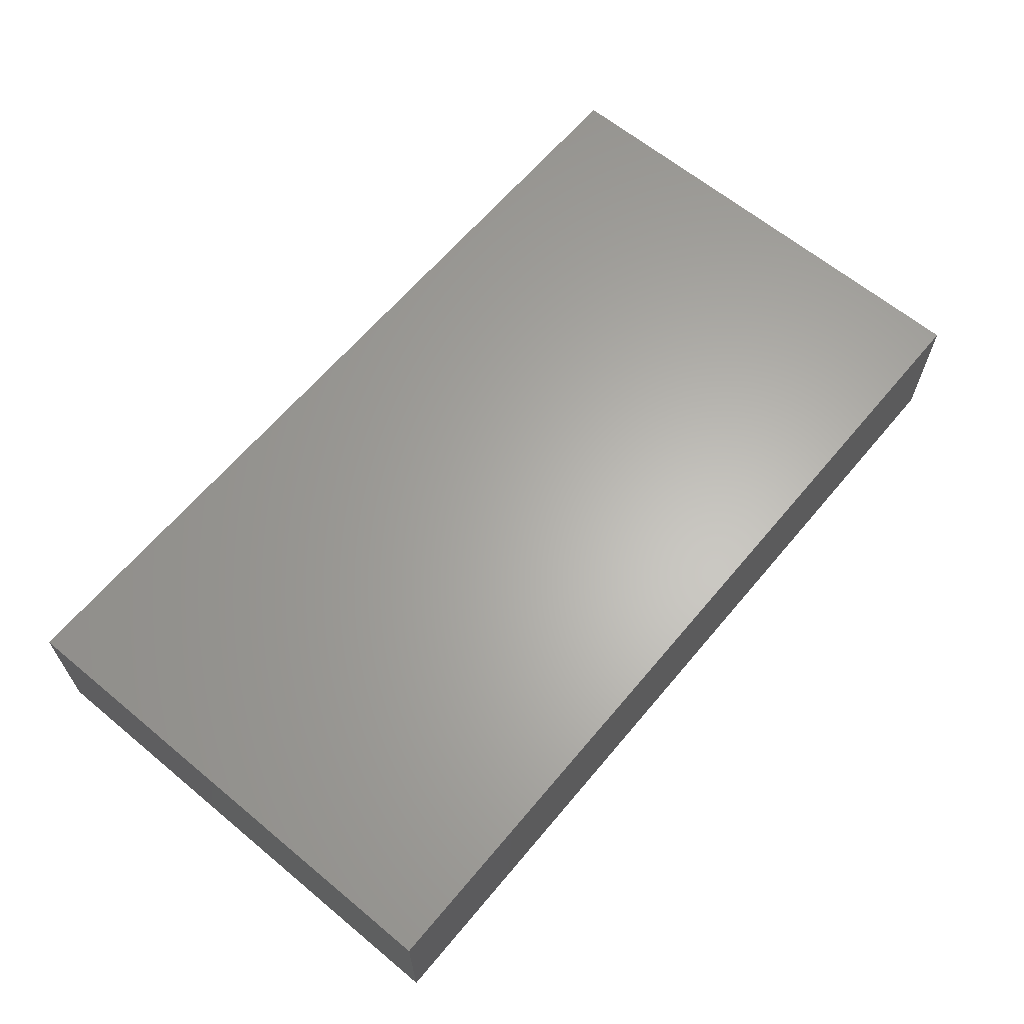
<metadata>
{"format":"stl","ext":"stl","renderer":"f3d","projection":"perspective","resolution":1024,"background":"white","views":[{"elev":63.7,"azim":-50.1,"up":"+Z"}]}
</metadata>
<code>
# stl→obj: 387 verts, 770 faces
v 0.08852 -0.002164 -0.003532
v 0.08852 -0.005616 0.00533
v 0.08852 -0.01475 -0.01432
v 0.08852 0.003514 0.01432
v 0.08852 0.01636 0.005473
v 0.08852 0.01826 0.01432
v 0.05196 0.03611 -0.01432
v 0.05112 0.02395 -0.01432
v 0.04369 0.03082 -0.01432
v 0.08852 0.007373 -0.01432
v 0.07761 0.004808 -0.01432
v 0.07869 0.02248 -0.01432
v 0.0573 -0.02011 -0.01432
v 0.05204 -0.007514 -0.01432
v 0.06602 -0.006341 -0.01432
v 0.03438 -0.008544 -0.01432
v 0.03702 0 -0.01432
v 0.04233 -0.01401 -0.01432
v -0.08852 0.03808 0.01432
v -0.08852 0.02804 0.01432
v -0.07905 0.0296 0.01432
v 0.03891 -0.04878 -0.007061
v 0.04118 -0.04878 -0.01432
v 0.04953 -0.04878 -0.01432
v 0.07065 -0.0308 0.01432
v 0.07971 -0.02903 0.01432
v 0.07857 -0.02068 0.01432
v -0.08852 -0.004074 0.01432
v -0.08852 -0.01671 0.01432
v -0.07863 -0.02327 0.01432
v -0.05602 0.04878 -0.003008
v -0.05911 0.04878 -0.01432
v -0.07315 0.04878 -0.01432
v -0.03568 0.01041 0.01432
v -0.04893 0.02279 0.01432
v -0.0421 -0.0007761 0.01432
v -0.06305 0.0202 0.01432
v -0.04937 0.01291 0.01432
v 0.008806 0.02395 -0.01432
v 0.02324 0.02484 -0.01432
v 0.008806 0.01475 -0.01432
v 0.06258 -0.04878 -0.005798
v 0.06363 -0.04878 -0.01432
v 0.07608 -0.04878 -0.01432
v 0.05909 0.04878 0.0003458
v 0.05608 0.04878 0.01432
v 0.07052 0.04878 0.01432
v -0.07952 0.03914 0.01432
v -0.07052 0.02949 0.01432
v -0.07052 0.03914 0.01432
v 0.08852 -0.02949 -0.01432
v 0.08852 -0.03914 -0.01432
v 0.07797 -0.03312 -0.01432
v 0.007052 0.02212 0.01432
v 0.02381 0.02489 0.01432
v 0.0141 0.02949 0.01432
v 0.02291 -0.04878 -0.01432
v 0.03205 -0.04878 -0.01432
v 0.03016 -0.04878 -0.005904
v -0.04196 -0.02975 0.01432
v -0.05639 -0.03884 0.01432
v -0.04231 -0.0387 0.01432
v -0.06347 0.04878 0.003072
v -0.0141 0.04878 0.01432
v -0.007052 0.04878 0.003072
v -0.01526 0.04878 0.002981
v 0.08852 0.03204 0.01432
v 0.07596 0.0366 0.01432
v 0.07952 0.00913 0.01432
v -0.005299 -0.04878 -0.005588
v -0.0268 -0.04878 -0.006777
v -0.02036 -0.04878 -0.01432
v 0.0227 0.03775 0.01432
v 0.03351 0.03503 0.01432
v 0.01126 0.03907 0.01432
v 0.01874 -0.01855 -0.01432
v 0.02821 -0.01475 -0.01432
v 0.03261 -0.02489 -0.01432
v -0.06564 -0.04878 1.735e-18
v -0.07174 -0.04878 -0.01432
v -0.06027 -0.04878 -0.01432
v 0.07687 -0.01014 -0.01432
v 0.08055 -0.001176 0.01432
v 0.07052 0 0.01432
v 0.07831 -0.01198 0.01432
v 0.05817 0.04374 -0.01432
v 0.06522 0.04878 -0.01432
v 0.06522 0.03637 -0.01432
v 0.07208 -0.02238 -0.01432
v -0.08852 0.007667 -0.000192
v -0.08852 0.01067 0.01432
v -0.08852 0.01971 -0.0001603
v 0.07936 0.0388 -0.01432
v 0.07228 0.03133 -0.01432
v -0.06347 -0.03687 0.01432
v -0.05933 -0.02969 0.01432
v 0.04605 -0.0314 -0.01432
v 0.05581 -0.02983 -0.01432
v 0.05661 -0.03935 -0.01432
v -0.05542 0.04878 0.01432
v -0.05642 0.03914 0.01432
v 0.06822 -0.04878 0.003583
v 0.05208 -0.04878 0.003144
v 0.07052 -0.01475 0.01432
v 0.05642 -0.007373 0.01432
v 0.05653 -0.02227 0.01432
v -0.08852 0.0404 0.004514
v -0.08852 0.03972 -0.005668
v -0.08852 0.02945 -0.003454
v 0.06522 0.009206 -0.01432
v 0.01436 -0.009558 0.01432
v 0.02624 -0.0142 0.01432
v 0.02091 -0.004452 0.01432
v -0.02396 -0.04878 0.007291
v -0.01689 0.03941 0.01432
v -0.02873 0.04878 0.01432
v -0.03526 0.03914 0.01432
v -0.002929 0.03928 0.01432
v 0 0.04878 0.01432
v 0.01381 0.04878 0.01432
v -0.05383 -0.04878 -0.0002078
v -0.04714 -0.04878 0.005761
v -0.06076 -0.04878 0.01432
v -0.08852 -0.04878 0.00371
v -0.08852 -0.04878 -0.01432
v -0.07842 -0.04878 7.339e-05
v -0.08852 0.02947 0.005924
v 0.07735 -0.04878 0.01432
v 0.06618 -0.04878 0.01432
v 0.01365 -0.0274 0.01432
v 0.04231 -0.02949 0.01432
v 0.03533 -0.02202 0.01432
v 0.02128 -0.04878 -0.006093
v -0.07052 -0.04878 0.01432
v -0.07952 -0.04878 0.01432
v 0.01246 -0.04878 -0.005101
v 0.03797 -0.04878 0.003144
v 0.06867 0.02757 0.01432
v 0.05639 0.02188 0.01432
v 0.07043 0.01552 0.01432
v -0.02821 0.02949 0.01432
v -0.02116 0.02212 0.01432
v -0.0141 0.02949 0.01432
v -0.0643 -0.02235 0.01432
v -0.05052 -0.0231 0.01432
v 0.08852 0.006105 0.002481
v -0.02116 -0.03687 0.01432
v -0.0141 -0.02949 0.01432
v -0.02841 -0.02965 0.01432
v -0.02291 -0.009206 0.01432
v -0.02961 -0.01521 0.01432
v -0.02116 -0.02212 0.01432
v -0.07952 0.02106 0.01432
v 0.08852 0.02502 0.002994
v 0.08852 0.01991 -0.004832
v 0.08852 0.03637 -0.01432
v 0.08852 0.02395 -0.01432
v 0.03791 0.02489 0.01432
v 0.02853 0.01575 0.01432
v 0.04317 0.01497 0.01432
v 0.08852 0.02946 -0.007128
v 0.08852 0.04878 -0.003144
v 0.08852 0.03357 0.008176
v -0.07019 0.001147 0.01432
v -0.06296 0.00988 0.01432
v -0.07052 0.01475 0.01432
v -0.00185 -0.001832 -0.01432
v 0.0141 0 -0.01432
v 0.004403 -0.01014 -0.01432
v -0.01454 0.001489 0.01432
v -0.007052 -0.007373 0.01432
v 0 0 0.01432
v -0.0009248 -0.01335 0.01432
v 0.006447 -0.006476 0.01432
v 0.04225 -0.02229 -0.01432
v 0.03775 -0.03634 -0.01432
v 0.04231 -0.01475 0.01432
v -0.01504 0.01454 0.01432
v -0.007052 0.007373 0.01432
v -0.0004132 0.01451 0.01432
v 0.03526 0.007373 0.01432
v 0.02101 0.005978 0.01432
v 0.02866 -0.001815 0.01432
v 0.04937 0.007373 0.01432
v 0.04231 0 0.01432
v -0.08852 -0.03004 -0.01432
v -0.08852 -0.03941 -0.01432
v -0.08852 -0.03357 -0.008176
v -0.08852 0.04878 -0.01432
v -0.08852 0.03637 -0.01432
v -0.04761 -0.02029 -0.01432
v -0.05503 -0.02814 -0.01432
v -0.06248 -0.02117 -0.01432
v 0.08852 -0.03914 0.00566
v 0.08852 -0.03738 0.01432
v 0.08852 -0.04878 0.01432
v -0.05504 -0.01333 -0.01432
v -0.06258 -0.006476 -0.01432
v -0.04761 -0.00554 -0.01432
v -0.01242 0.04878 -0.006254
v -0.01279 0.003575 -0.01432
v -0.08852 0.02517 -0.01432
v 0.07949 0.04878 0.01432
v -0.04231 0.02949 -0.01432
v -0.04496 0.01935 -0.01432
v -0.05366 0.03308 -0.01432
v 0.07687 0.04878 -0.01432
v 0.07052 0.04878 -0.003144
v 0.0785 0.04878 -0.0007292
v 0.08852 0.04878 0.01432
v 0.08852 -0.02239 -0.001477
v 0.0508 -0.04878 -0.005588
v -0.02322 0.01062 -0.01432
v -0.005299 0.009206 -0.01432
v -0.03254 0.02285 -0.01432
v -0.03255 -0.04878 0.003144
v 0.04749 0.001156 -0.01432
v 0.03702 0.04878 -0.01432
v 0.02291 0.04878 -0.01432
v 0.02956 0.04878 -0.003777
v -0.08118 0.04878 -0.007209
v -0.08852 0.04878 -0.000194
v -0.07952 0.04878 0.01432
v 0.07735 -0.04878 -0.005588
v 0.08852 -0.04878 -0.006336
v 0.08029 -0.04878 0.003144
v -0.07105 0.03257 -0.01432
v -0.06242 0.03829 -0.01432
v -0.04761 0.0387 -0.01432
v -0.005299 0.02395 -0.01432
v -0.01898 0.02461 -0.01432
v -0.03351 0.0387 -0.01432
v -0.02658 0.03079 -0.01432
v 0.08852 -0.04878 -0.01432
v -0.07125 0.04878 0.01432
v -0.08852 -0.04117 -0.002259
v -0.08852 -0.04117 0.008989
v 0.02321 -0.005691 -0.01432
v -0.07148 -0.01234 0.01432
v 0.02261 0.04878 0.004654
v 0.007052 0.04878 0.005588
v 0.0437 0.04878 -0.004123
v 0.03526 0.04878 0.002516
v 0.04231 0.04878 0.01432
v 0.08852 -0.01123 0.01432
v -0.08852 0.008449 -0.01432
v 0.04407 0.04374 -0.01432
v 0.05112 0.04878 -0.01432
v 0.06835 -0.03914 0.01432
v 0.05817 0.01658 -0.01432
v 0.05089 0.01023 -0.01432
v 0.05642 0.03914 0.01432
v 0.06522 0.02395 -0.01432
v -0.04937 0.04878 0.005588
v -0.03526 0.04878 0.005588
v -0.04761 -0.03503 -0.01432
v -0.06158 -0.03519 -0.01432
v -0.01282 0.0308 -0.01432
v -0.08852 -0.03226 0.01432
v -0.08852 -0.03422 0.00396
v 0.0141 0.04878 -0.003144
v -0.045 0.04878 -0.01432
v -0.04231 0.04878 -0.003144
v -0.03253 0.04878 -0.01432
v -0.0763 0.02434 -0.01432
v -0.08852 0.003701 0.00752
v 0.01533 0.03078 -0.01432
v -0.08852 -0.02175 -0.01432
v -0.08217 -0.02839 -0.01432
v -0.0006806 -0.04878 0.01432
v 0.01044 -0.04878 0.01432
v 0.0141 -0.0387 0.01432
v -0.0194 0.0387 -0.01432
v -0.01904 0.04878 -0.01432
v -0.05513 0.001307 -0.01432
v -0.03528 -0.02309 0.01432
v -0.03453 -0.03577 0.01432
v -0.04672 -0.009206 0.01432
v 0.008806 -0.02029 -0.01432
v -0.07758 0.007373 0.01432
v 0.08852 0.04878 -0.01432
v 0.08852 -0.04878 0.001885
v -0.0194 -0.00554 -0.01432
v -0.01119 -0.01192 -0.01432
v -0.08852 -0.01882 0.003659
v 0.01189 0.001705 0.01432
v -0.02821 0.01475 0.01432
v -0.01845 -0.04878 0.01432
v -0.03255 -0.04878 0.01432
v -0.03789 -0.0083 0.01432
v -0.02706 0.005416 0.01432
v -0.001117 -0.03787 0.01432
v -0.08852 -0.009842 -0.0008899
v -0.08852 0.0003049 -0.006229
v -0.05713 0.03003 0.01432
v -4.731e-05 0.02857 0.01432
v -0.08852 -0.04878 0.01432
v -0.08852 0.04878 0.01432
v -0.08852 -0.02571 -0.002489
v 0.08852 -0.02493 0.01432
v 0.08852 0.04041 0.01432
v 0.004556 0.006665 -0.01432
v -0.04249 0.04878 0.01432
v -0.07965 -0.03833 0.01432
v 0.05913 -0.04878 0.008731
v 0.03797 -0.04878 0.01432
v 0.03092 -0.04878 0.008731
v -0.004341 -0.04878 0.003144
v 0.05208 -0.04878 0.01432
v -0.04665 -0.04878 0.01432
v 0 -0.02949 0.01432
v -0.01274 -0.03868 0.01432
v 0.057 -0.03814 0.01432
v 0.04231 -0.0387 0.01432
v 0.05697 0.001801 -0.01432
v -0.05553 -0.007103 0.01432
v -0.02821 0.04878 -0.003144
v -0.03447 -0.04878 -0.01432
v 0.02387 -0.04878 0.01432
v 0.02387 -0.04878 0.003144
v -0.007052 -0.02212 0.01432
v -0.0141 -0.01475 0.01432
v 0.007045 -0.02067 0.01432
v 0.06522 -0.03503 -0.01432
v -0.04857 -0.04878 -0.01432
v -0.06173 0.02327 -0.01432
v -0.004303 0.04878 -0.01432
v 0 0.04878 -0.003144
v 0.0162 -0.01807 0.01432
v 0.01247 0.0146 0.01432
v -0.005299 0.0387 -0.01432
v 0.02262 0.03702 -0.01432
v 0.03736 0.0371 -0.01432
v 0.01517 0.04284 -0.01432
v 0.007825 0.03724 -0.01432
v 0.008806 0.04878 -0.01432
v 0.008555 -0.04878 -0.01427
v 0.01586 -0.04191 -0.01432
v -0.0663 -0.04191 -0.01432
v -0.03526 0.02489 0.01432
v -0.04231 0.02949 0.01432
v -0.06924 0.01605 -0.01432
v -0.0194 -0.02029 -0.01432
v -0.02029 -0.03416 -0.01432
v -0.02692 -0.02819 -0.01432
v -0.0693 -0.02837 -0.01432
v -0.07559 -0.02021 -0.01432
v -0.0761 -0.006757 -0.01432
v -0.06924 -0.01344 -0.01432
v -0.06236 0.008556 -0.01432
v -0.06916 0.001493 -0.01432
v -0.07582 0.009206 -0.01432
v -0.01282 -0.02819 -0.01432
v -0.005299 -0.02029 -0.01432
v -0.00628 -0.03537 -0.01432
v 0.02203 0.009189 -0.01432
v 0.009764 -0.04878 0.003144
v 0.02821 0.04878 0.01432
v -0.006257 -0.04878 -0.01432
v 0.001274 -0.04191 -0.01432
v -0.08852 -0.00554 -0.01432
v 0.02821 -0.0387 0.01432
v 0.001288 0.0308 -0.01432
v 0.02916 0.03054 -0.01432
v 0.03702 0.02395 -0.01432
v -0.006991 0.02206 0.01432
v -0.07582 -0.03503 -0.01432
v -0.04093 -0.02812 -0.01432
v -0.03351 -0.02029 -0.01432
v -0.03351 -0.03503 -0.01432
v 0.001358 -0.02806 -0.01432
v 0.008806 -0.03503 -0.01432
v -0.03384 0.008807 -0.01432
v 0.03659 0.008718 -0.01432
v 0.0295 0.01605 -0.01432
v 0.0436 0.01605 -0.01432
v -0.04092 -0.01333 -0.01432
v -0.03351 -0.00554 -0.01432
v -0.02678 -0.01333 -0.01432
v -0.04761 0.009206 -0.01432
v -0.04103 0.001317 -0.01432
v -0.08217 0.001833 -0.01432
v 0.0466 0.03441 0.01432
v 0.02366 -0.03508 -0.01432
v -0.02694 -0.04191 -0.01432
v -0.01283 -0.04191 -0.01432
v -0.04142 -0.04254 -0.01432
f 1 2 3
f 4 5 6
f 7 8 9
f 10 11 12
f 13 14 15
f 16 17 18
f 19 20 21
f 22 23 24
f 25 26 27
f 28 29 30
f 31 32 33
f 34 35 36
f 35 37 38
f 39 40 41
f 42 43 44
f 45 46 47
f 48 49 50
f 51 52 53
f 54 55 56
f 57 58 59
f 60 61 62
f 31 33 63
f 64 65 66
f 67 68 69
f 70 71 72
f 73 55 74
f 75 56 73
f 76 77 78
f 79 80 81
f 82 51 53
f 83 84 85
f 86 87 88
f 89 15 82
f 90 91 92
f 88 93 94
f 95 61 96
f 97 98 99
f 100 50 101
f 42 102 103
f 104 105 106
f 107 108 109
f 11 15 110
f 111 112 113
f 71 70 114
f 115 116 117
f 100 101 117
f 115 118 64
f 118 75 119
f 73 120 75
f 121 122 123
f 124 125 126
f 22 58 23
f 109 92 127
f 128 129 102
f 130 131 132
f 133 57 59
f 79 126 80
f 126 134 135
f 133 136 57
f 59 22 137
f 138 139 140
f 141 142 143
f 144 96 145
f 1 10 146
f 147 148 149
f 150 151 152
f 153 20 91
f 21 20 153
f 154 5 155
f 55 73 56
f 12 156 157
f 158 159 160
f 161 162 163
f 164 165 166
f 167 168 169
f 170 171 172
f 173 174 172
f 78 175 176
f 112 132 177
f 178 179 180
f 181 182 183
f 184 181 185
f 186 187 188
f 108 189 190
f 191 192 193
f 194 195 196
f 162 161 156
f 197 198 199
f 66 65 200
f 201 167 169
f 190 202 109
f 33 190 189
f 67 203 68
f 204 205 206
f 207 87 208
f 88 87 207
f 209 203 210
f 51 3 211
f 13 98 97
f 24 43 42
f 212 24 42
f 82 10 3
f 213 214 201
f 204 215 205
f 71 114 216
f 17 217 14
f 66 116 64
f 121 123 79
f 15 89 13
f 157 155 10
f 218 219 220
f 221 222 223
f 189 221 33
f 224 225 226
f 68 138 140
f 5 146 10
f 227 33 228
f 228 229 206
f 213 230 214
f 213 231 230
f 204 232 233
f 209 162 207
f 104 27 85
f 4 2 146
f 234 44 52
f 196 195 128
f 235 223 48
f 161 163 154
f 125 124 236
f 236 124 237
f 187 125 236
f 238 76 168
f 21 153 49
f 239 28 30
f 120 240 241
f 242 243 244
f 245 83 85
f 4 83 245
f 246 92 202
f 244 46 45
f 247 248 7
f 25 106 249
f 250 110 251
f 46 252 47
f 88 94 253
f 253 94 12
f 184 84 139
f 254 63 100
f 66 255 116
f 123 61 95
f 256 257 192
f 230 231 258
f 237 259 260
f 220 261 240
f 193 197 191
f 262 263 264
f 139 158 160
f 248 218 242
f 202 190 265
f 266 91 90
f 39 267 40
f 92 91 127
f 189 222 221
f 189 108 222
f 222 108 107
f 268 269 186
f 187 186 269
f 270 271 272
f 264 232 262
f 273 264 274
f 249 195 25
f 241 65 119
f 199 198 275
f 149 276 277
f 278 60 276
f 262 31 263
f 106 177 132
f 177 105 185
f 76 279 168
f 28 164 280
f 91 28 280
f 265 190 227
f 162 156 281
f 196 282 194
f 184 105 84
f 128 249 129
f 104 25 27
f 283 201 284
f 176 175 97
f 176 97 99
f 259 285 260
f 182 286 113
f 181 183 185
f 121 79 81
f 142 141 287
f 61 145 96
f 145 61 60
f 277 288 147
f 62 289 277
f 290 36 278
f 16 77 238
f 183 113 112
f 152 149 148
f 34 291 287
f 35 34 287
f 130 292 272
f 293 90 294
f 294 90 246
f 44 234 225
f 286 172 174
f 234 52 225
f 252 138 68
f 101 50 295
f 101 295 117
f 115 117 141
f 143 118 115
f 296 75 118
f 282 225 194
f 123 134 79
f 135 297 124
f 222 298 223
f 277 289 288
f 288 289 114
f 81 257 256
f 155 157 161
f 109 108 190
f 293 268 299
f 268 188 299
f 300 27 26
f 195 300 26
f 67 301 203
f 41 168 302
f 237 124 297
f 303 255 254
f 304 30 259
f 163 67 154
f 301 67 163
f 179 170 172
f 172 180 179
f 102 129 305
f 306 307 137
f 288 114 70
f 270 288 308
f 305 129 309
f 4 245 2
f 4 146 5
f 49 37 295
f 310 62 61
f 54 296 180
f 36 291 34
f 311 312 292
f 313 314 309
f 313 131 314
f 217 315 14
f 239 278 316
f 21 49 48
f 274 317 200
f 142 178 143
f 216 318 71
f 216 122 318
f 142 287 178
f 22 24 212
f 223 298 48
f 280 164 166
f 295 50 49
f 153 280 166
f 209 47 203
f 35 295 37
f 209 207 208
f 102 305 103
f 305 309 103
f 114 289 216
f 319 320 307
f 100 235 50
f 158 55 159
f 134 95 304
f 278 145 60
f 149 277 147
f 152 321 322
f 150 322 170
f 321 323 173
f 106 105 177
f 128 195 249
f 181 159 182
f 181 184 160
f 252 68 47
f 68 203 47
f 187 80 125
f 20 19 127
f 74 55 158
f 320 136 133
f 304 95 30
f 151 290 278
f 20 127 91
f 324 43 99
f 122 325 318
f 325 121 81
f 239 144 145
f 239 316 165
f 100 63 235
f 147 288 312
f 152 322 150
f 126 125 80
f 124 126 135
f 206 205 326
f 302 168 167
f 327 200 328
f 77 76 238
f 329 111 174
f 180 330 54
f 182 113 183
f 23 99 24
f 160 159 181
f 105 184 185
f 245 85 27
f 86 7 248
f 274 331 273
f 332 219 218
f 218 247 333
f 334 335 336
f 337 338 57
f 339 81 80
f 43 24 99
f 43 324 44
f 44 53 52
f 35 287 340
f 341 35 340
f 77 16 78
f 301 210 203
f 78 18 175
f 175 18 13
f 67 6 154
f 33 235 63
f 137 22 212
f 212 42 103
f 194 51 300
f 245 3 2
f 134 126 79
f 325 122 121
f 300 51 211
f 211 3 245
f 246 90 92
f 223 235 33
f 237 297 259
f 170 322 171
f 265 326 342
f 343 344 345
f 346 347 193
f 348 198 349
f 267 332 40
f 350 351 352
f 353 354 355
f 168 41 356
f 224 42 44
f 236 260 188
f 299 188 260
f 285 293 299
f 5 154 6
f 293 285 28
f 285 29 28
f 28 266 293
f 33 32 228
f 175 13 97
f 42 224 102
f 70 136 357
f 320 133 59
f 44 225 224
f 210 162 209
f 324 53 44
f 245 27 300
f 13 89 324
f 170 291 150
f 19 21 48
f 111 329 112
f 329 130 112
f 68 140 69
f 107 109 127
f 161 154 155
f 1 3 10
f 293 266 90
f 357 319 271
f 137 309 306
f 122 310 123
f 289 310 122
f 289 122 216
f 243 358 244
f 202 92 109
f 15 11 82
f 225 282 226
f 228 32 229
f 229 32 262
f 31 63 254
f 263 254 255
f 317 255 66
f 328 65 241
f 241 240 261
f 243 220 240
f 45 242 244
f 47 208 45
f 208 47 209
f 188 187 236
f 236 237 260
f 165 37 166
f 239 165 164
f 134 123 95
f 238 17 16
f 214 41 302
f 323 329 173
f 329 174 173
f 52 51 225
f 70 359 337
f 337 359 360
f 293 361 268
f 288 70 308
f 270 308 357
f 271 270 357
f 319 357 320
f 309 137 103
f 146 2 1
f 281 207 162
f 328 200 65
f 94 93 12
f 12 93 156
f 310 61 123
f 62 310 289
f 292 270 272
f 272 271 319
f 362 319 306
f 314 306 309
f 45 87 248
f 200 327 274
f 328 336 327
f 264 263 317
f 136 337 57
f 261 219 336
f 219 261 220
f 163 210 301
f 210 163 162
f 292 288 270
f 19 107 127
f 10 12 157
f 228 206 326
f 204 233 215
f 258 231 273
f 230 258 331
f 331 363 230
f 335 267 39
f 40 332 364
f 365 364 333
f 333 9 365
f 153 166 49
f 49 166 37
f 340 287 141
f 143 178 366
f 366 180 296
f 269 347 367
f 367 347 346
f 192 257 193
f 256 192 191
f 256 191 368
f 368 369 370
f 370 369 345
f 344 343 353
f 354 371 355
f 76 372 279
f 265 342 352
f 373 215 213
f 374 375 365
f 365 376 374
f 251 376 8
f 250 251 8
f 361 293 294
f 28 239 164
f 152 151 149
f 321 152 148
f 321 311 323
f 130 132 112
f 85 84 104
f 11 10 82
f 51 194 225
f 300 211 245
f 348 349 347
f 193 198 197
f 197 199 191
f 377 191 199
f 369 377 378
f 378 379 369
f 283 343 379
f 51 82 3
f 285 299 260
f 149 151 276
f 172 171 173
f 112 185 183
f 106 132 131
f 25 104 106
f 105 104 84
f 36 35 38
f 351 348 352
f 275 198 350
f 199 275 380
f 380 381 199
f 381 373 378
f 238 356 17
f 361 294 246
f 382 361 246
f 4 6 69
f 28 91 266
f 179 178 170
f 330 286 182
f 69 84 83
f 69 140 84
f 139 84 140
f 291 170 178
f 180 172 286
f 110 253 12
f 206 229 204
f 205 215 373
f 233 232 273
f 231 233 273
f 40 356 41
f 375 356 40
f 8 253 250
f 150 291 36
f 353 343 354
f 230 41 214
f 331 335 363
f 335 332 267
f 239 145 278
f 345 369 343
f 354 279 371
f 74 358 73
f 244 74 383
f 36 316 278
f 17 356 374
f 217 17 374
f 251 315 217
f 214 302 167
f 383 252 244
f 74 244 358
f 227 190 33
f 243 240 358
f 367 80 187
f 339 80 367
f 324 99 98
f 13 324 98
f 14 315 15
f 367 346 257
f 346 193 257
f 326 265 227
f 326 227 228
f 252 383 139
f 88 207 93
f 347 268 361
f 268 347 269
f 347 361 348
f 361 382 348
f 382 352 348
f 347 349 193
f 349 198 193
f 198 348 351
f 198 351 350
f 246 265 352
f 352 342 350
f 342 326 350
f 304 135 134
f 30 95 144
f 371 372 355
f 279 372 371
f 230 363 39
f 363 335 39
f 331 327 335
f 76 384 372
f 334 332 335
f 235 48 50
f 130 329 323
f 25 195 26
f 91 280 153
f 23 58 176
f 176 99 23
f 324 89 53
f 265 246 202
f 352 382 246
f 194 300 195
f 7 88 253
f 7 86 88
f 8 7 253
f 359 70 72
f 87 86 248
f 327 336 335
f 219 334 336
f 219 332 334
f 186 188 268
f 259 29 285
f 30 29 259
f 102 224 226
f 83 4 69
f 298 19 48
f 58 22 59
f 250 253 110
f 138 252 139
f 208 87 45
f 128 102 226
f 96 144 95
f 239 30 144
f 291 178 287
f 143 115 141
f 64 116 115
f 345 344 370
f 344 385 370
f 379 343 369
f 378 283 379
f 213 215 231
f 233 231 215
f 273 232 264
f 317 274 264
f 380 275 350
f 290 150 36
f 150 290 151
f 385 72 318
f 71 318 72
f 359 72 386
f 344 353 355
f 386 344 355
f 331 258 273
f 274 327 331
f 311 321 148
f 322 321 173
f 214 167 201
f 70 337 136
f 54 56 296
f 238 168 356
f 159 330 182
f 251 217 374
f 160 184 139
f 45 248 242
f 12 11 110
f 38 165 36
f 165 316 36
f 70 357 308
f 357 136 320
f 320 59 137
f 137 307 320
f 137 212 103
f 257 339 367
f 256 368 370
f 387 256 370
f 368 191 369
f 369 191 377
f 378 377 199
f 199 381 378
f 380 373 381
f 380 205 373
f 204 229 232
f 262 232 229
f 360 355 372
f 78 176 384
f 384 176 58
f 230 39 41
f 374 356 375
f 365 375 40
f 365 40 364
f 364 332 333
f 218 333 332
f 251 374 376
f 365 8 376
f 9 8 365
f 333 7 9
f 333 247 7
f 221 223 33
f 317 263 255
f 241 261 328
f 336 328 261
f 220 243 242
f 218 220 242
f 31 262 32
f 218 248 247
f 277 276 60
f 278 276 151
f 292 312 288
f 171 322 173
f 323 311 130
f 272 362 130
f 54 330 159
f 180 286 330
f 131 362 314
f 112 177 185
f 307 306 319
f 295 341 117
f 35 341 295
f 141 117 341
f 341 340 141
f 178 180 366
f 118 143 296
f 143 366 296
f 296 56 75
f 100 117 303
f 254 100 303
f 117 116 303
f 255 303 116
f 64 119 65
f 118 119 64
f 75 120 119
f 241 119 120
f 358 120 73
f 120 358 240
f 252 46 244
f 318 325 387
f 384 338 372
f 350 326 205
f 205 380 350
f 213 378 373
f 283 378 213
f 283 284 343
f 343 284 354
f 284 201 169
f 55 54 159
f 74 158 383
f 354 169 279
f 129 249 313
f 313 309 129
f 319 362 272
f 362 306 314
f 139 383 158
f 78 384 76
f 354 284 169
f 168 279 169
f 213 201 283
f 13 18 14
f 16 18 78
f 282 196 226
f 226 196 128
f 89 82 53
f 317 66 200
f 263 31 254
f 387 325 256
f 325 81 256
f 370 385 318
f 318 387 370
f 344 72 385
f 386 72 344
f 359 386 355
f 359 355 360
f 69 6 67
f 10 155 5
f 157 156 161
f 62 277 60
f 147 312 148
f 312 311 148
f 130 311 292
f 131 130 362
f 106 313 249
f 131 313 106
f 174 111 286
f 286 111 113
f 18 17 14
f 38 37 165
f 257 81 339
f 337 360 372
f 338 337 372
f 384 58 57
f 338 384 57
f 298 107 19
f 298 222 107
f 187 269 367
f 304 259 297
f 304 297 135
f 281 156 93
f 281 93 207
f 315 110 15
f 315 251 110

</code>
